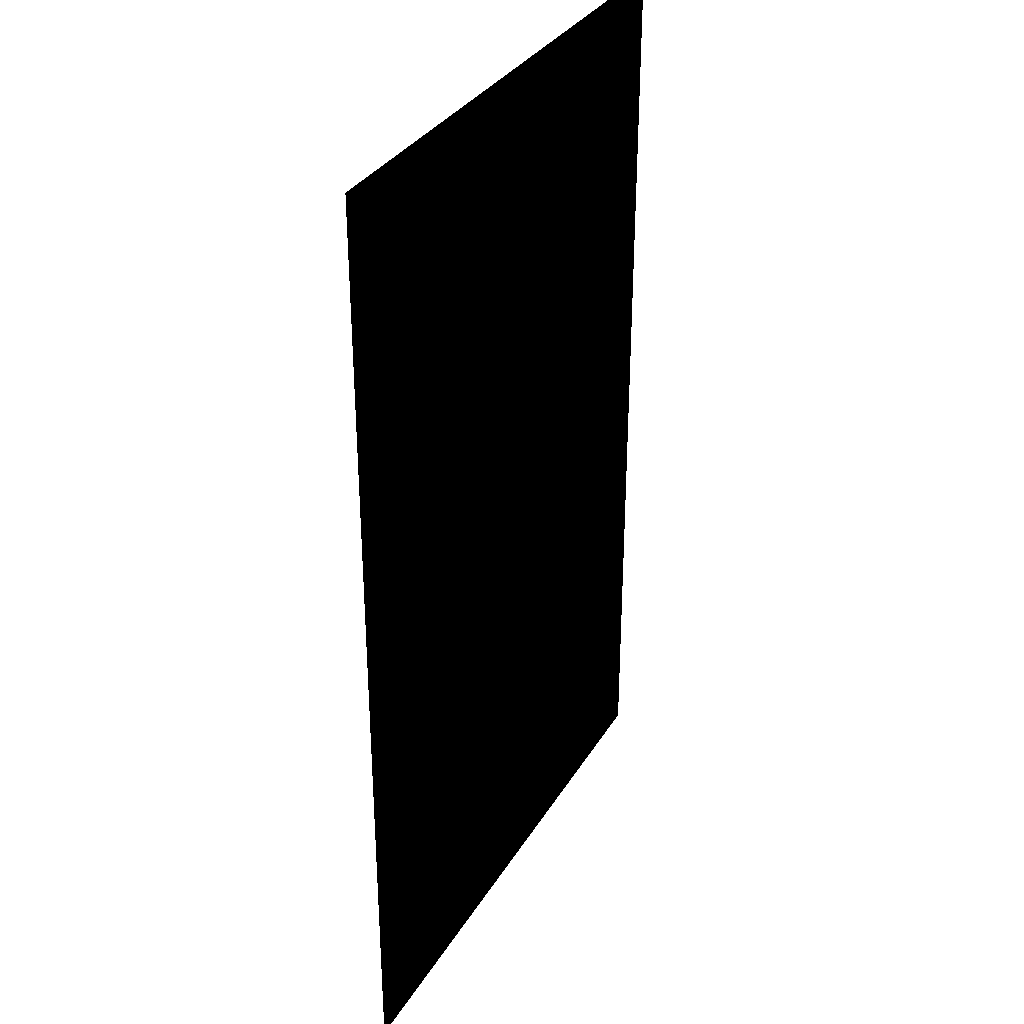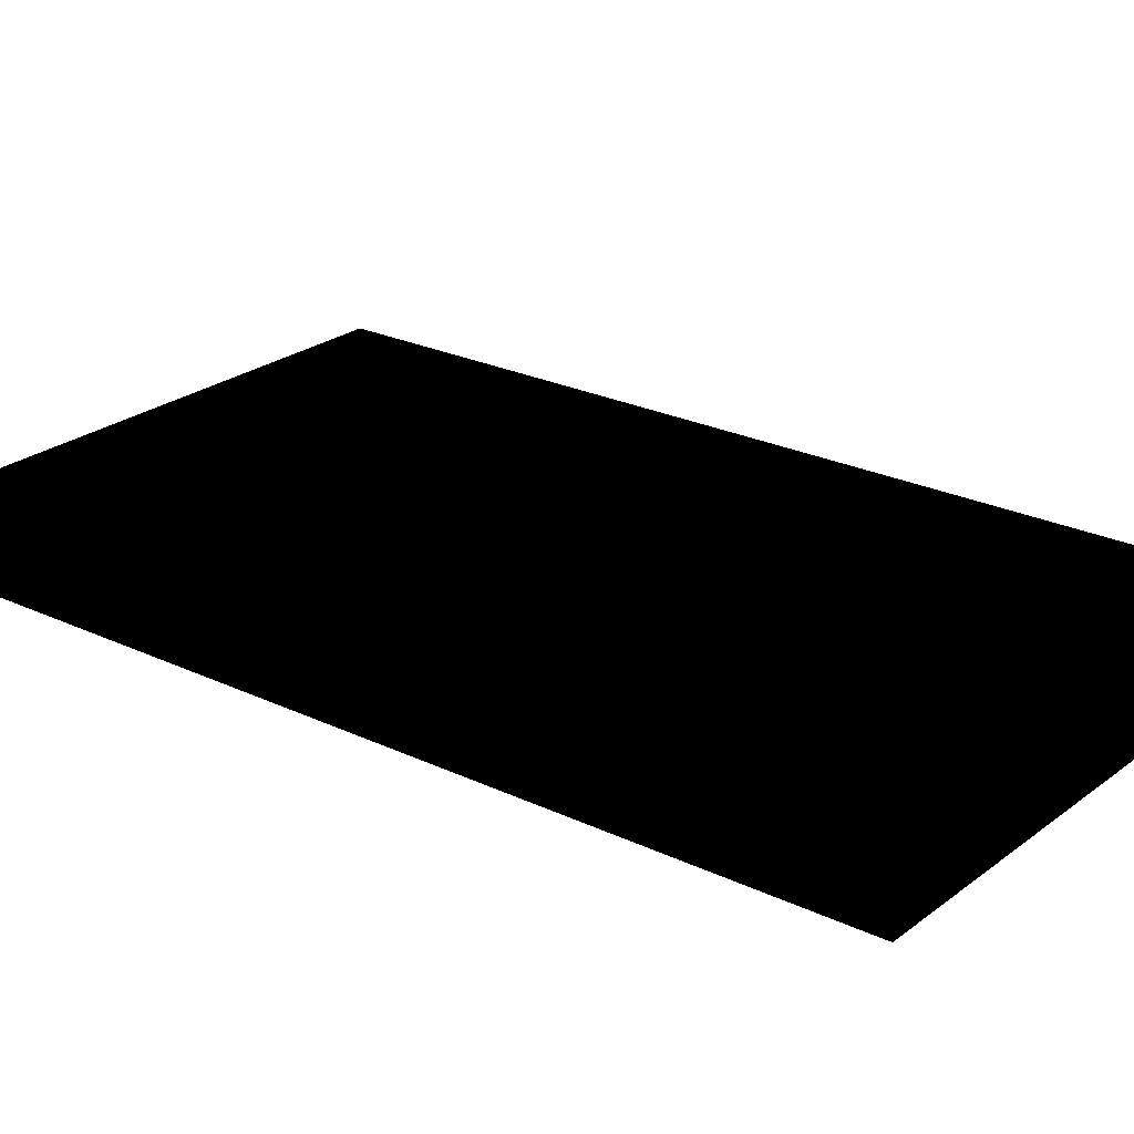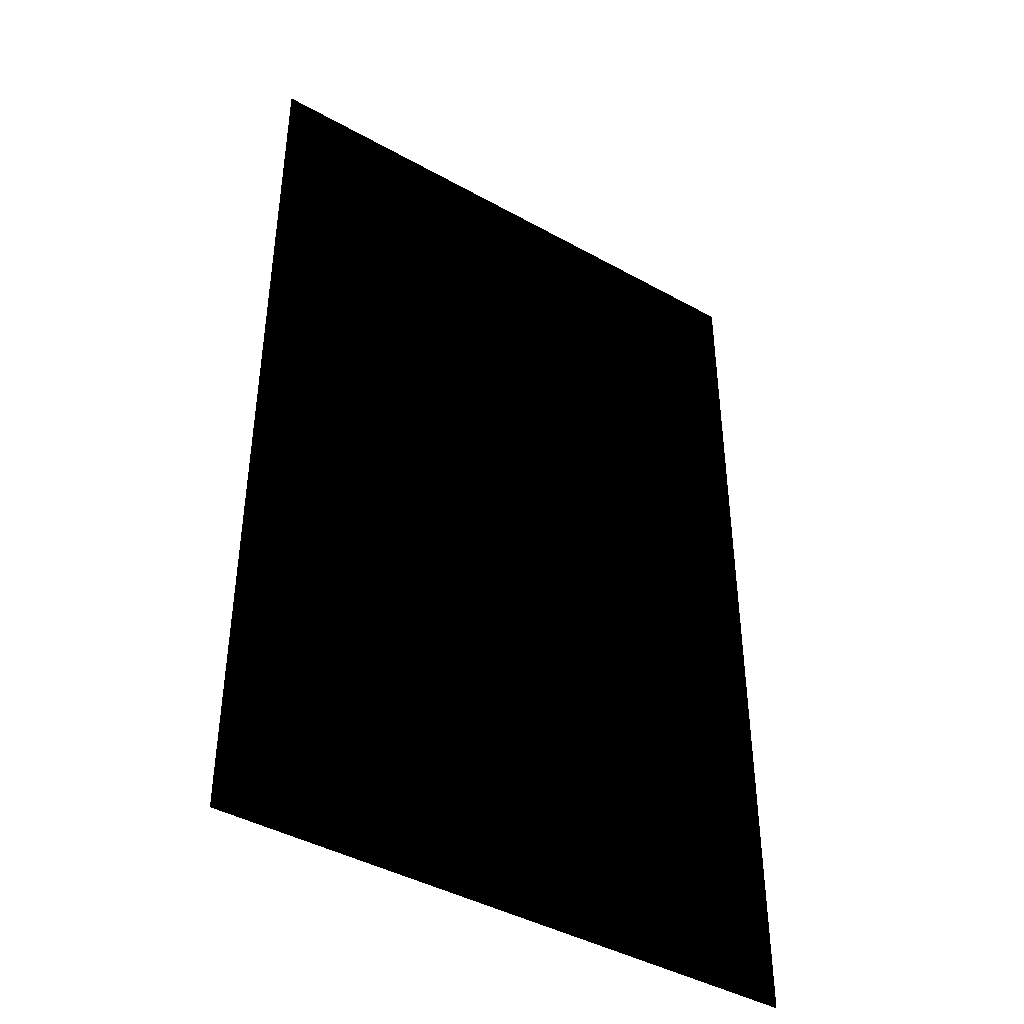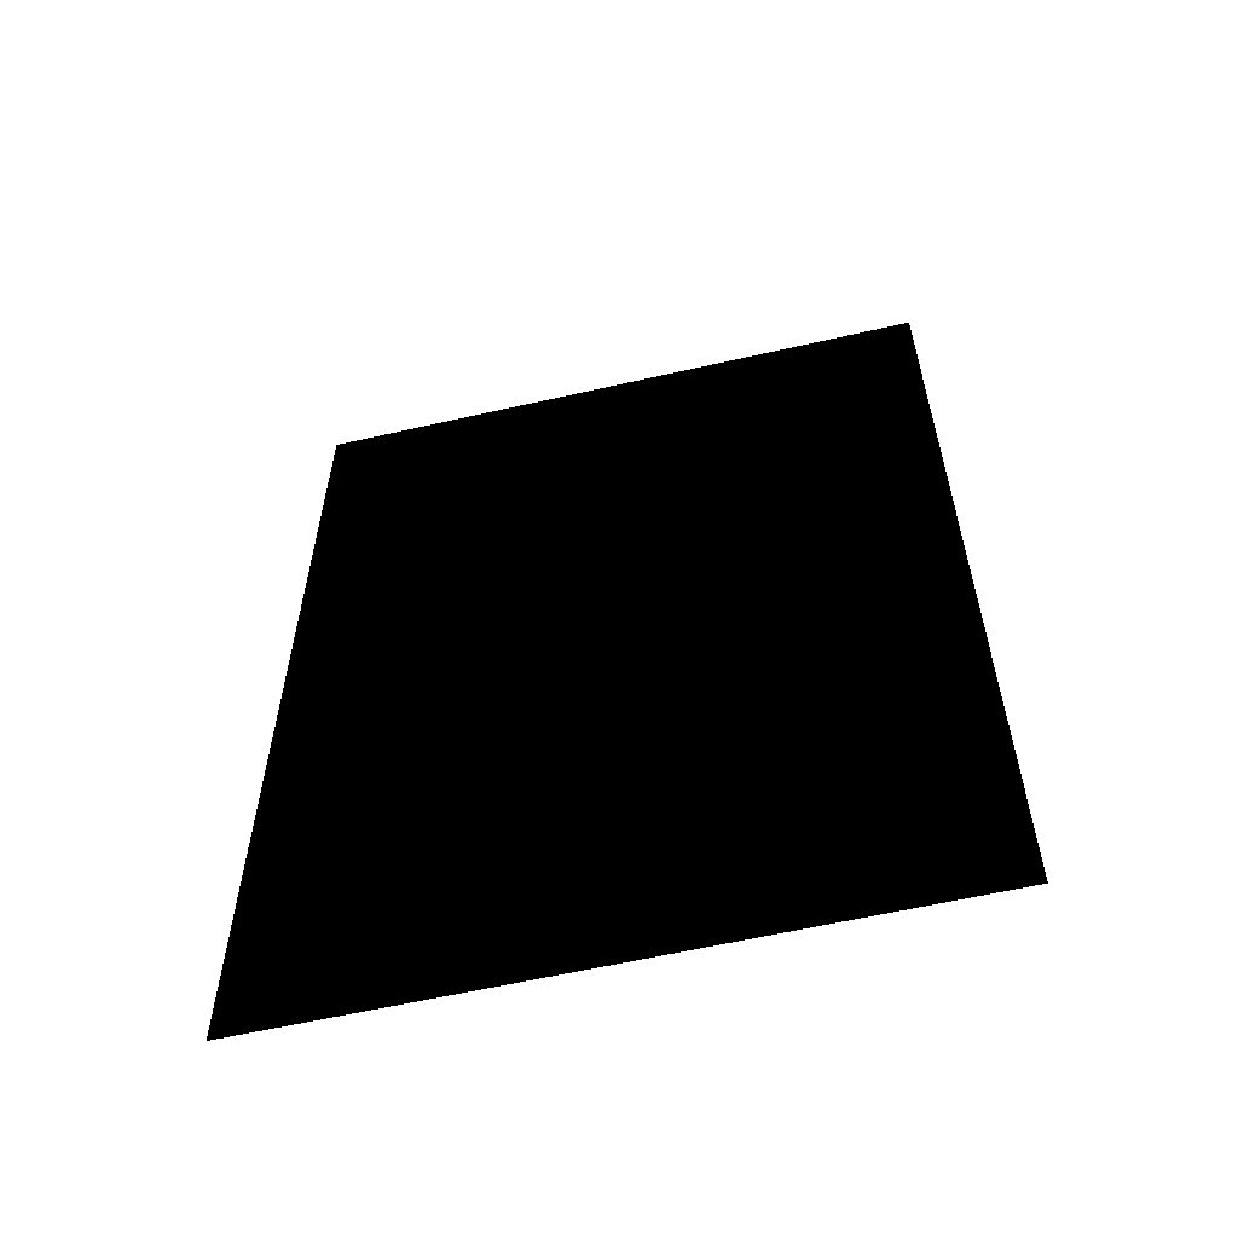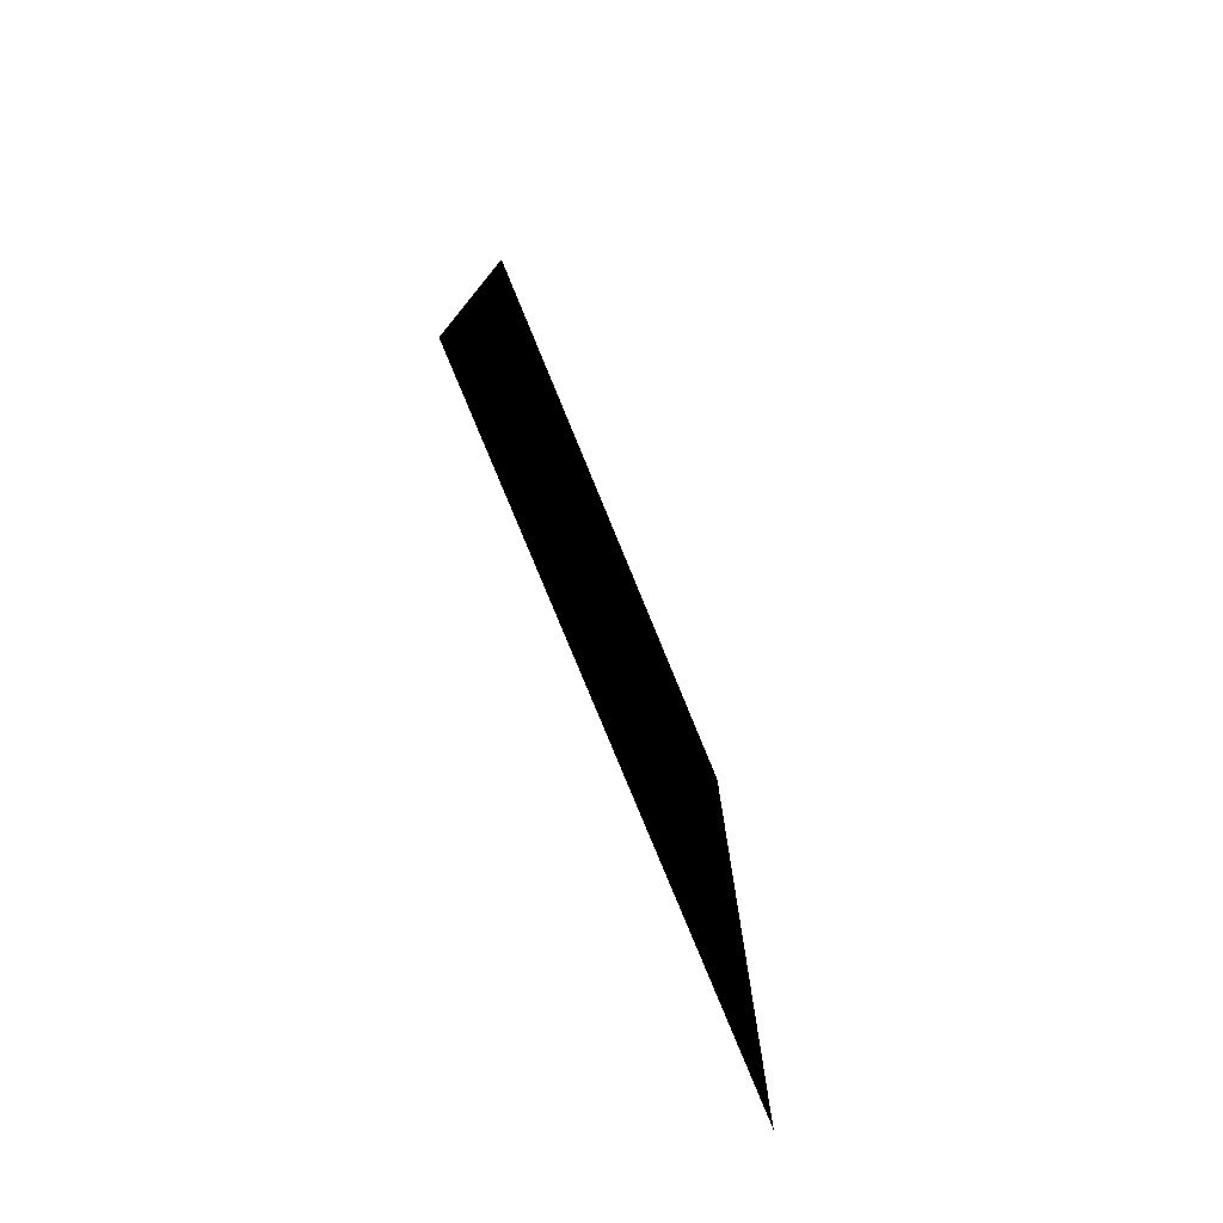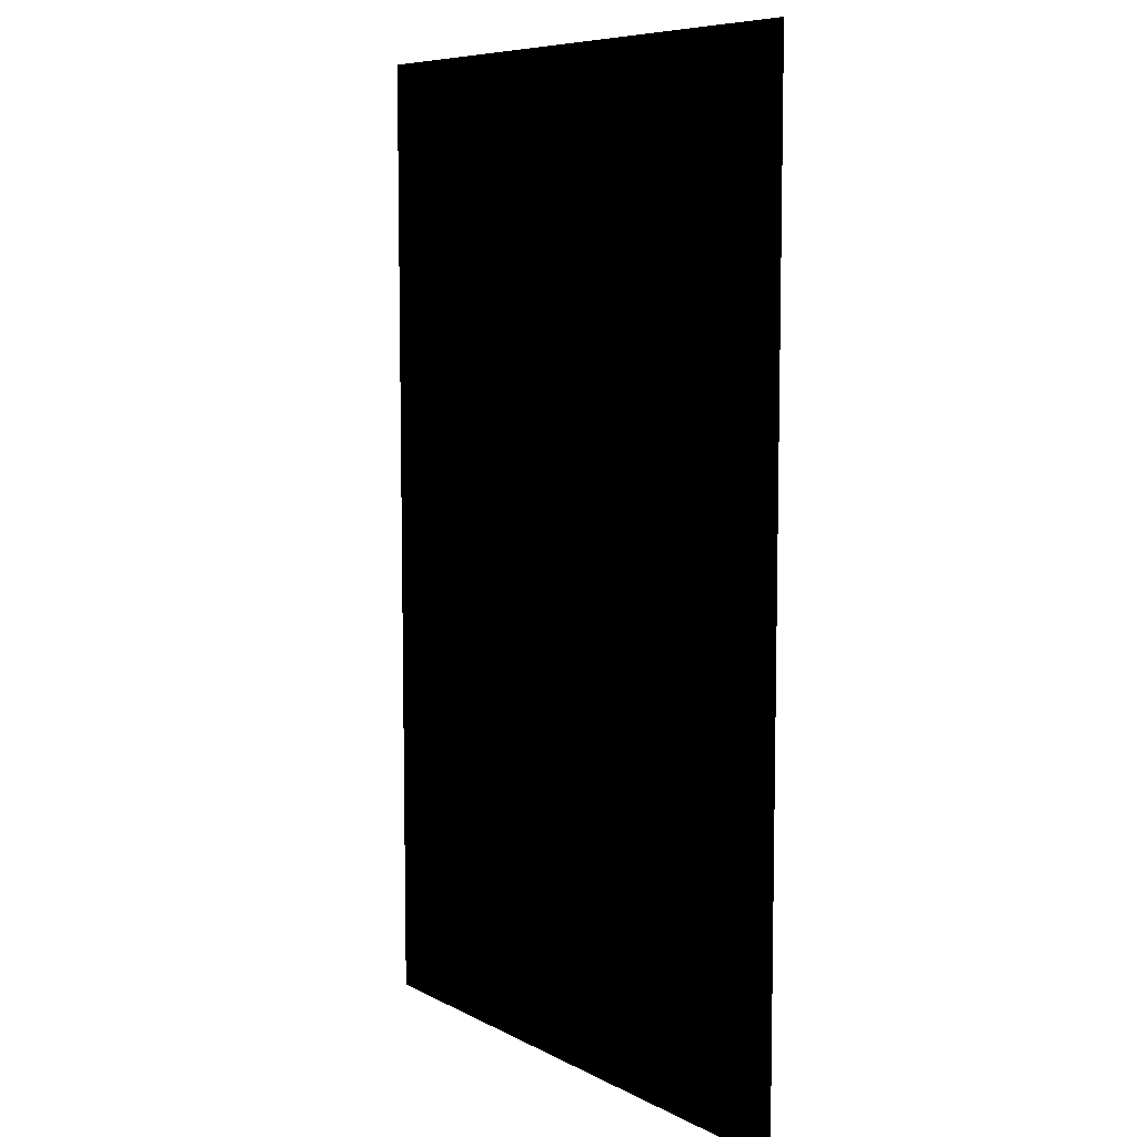
<metadata>
{"format":"obj","ext":"obj","renderer":"f3d","projection":"perspective","resolution":1024,"background":"white","views":[{"elev":32.9,"azim":-63.4,"up":"+Y"},{"elev":24.1,"azim":-51.5,"up":"+Z"},{"elev":-42.2,"azim":-33.8,"up":"+Y"},{"elev":-60.1,"azim":-166.8,"up":"+Y"},{"elev":-79.0,"azim":112.3,"up":"+Y"},{"elev":7.7,"azim":-125.2,"up":"+Y"}]}
</metadata>
<code>
o objects/frame5
v 65 7 99.5
v 65 15 99.5
v 70 15 99.5
v 70 7 99.5
f 1 2 3
f 4 3 1

</code>
